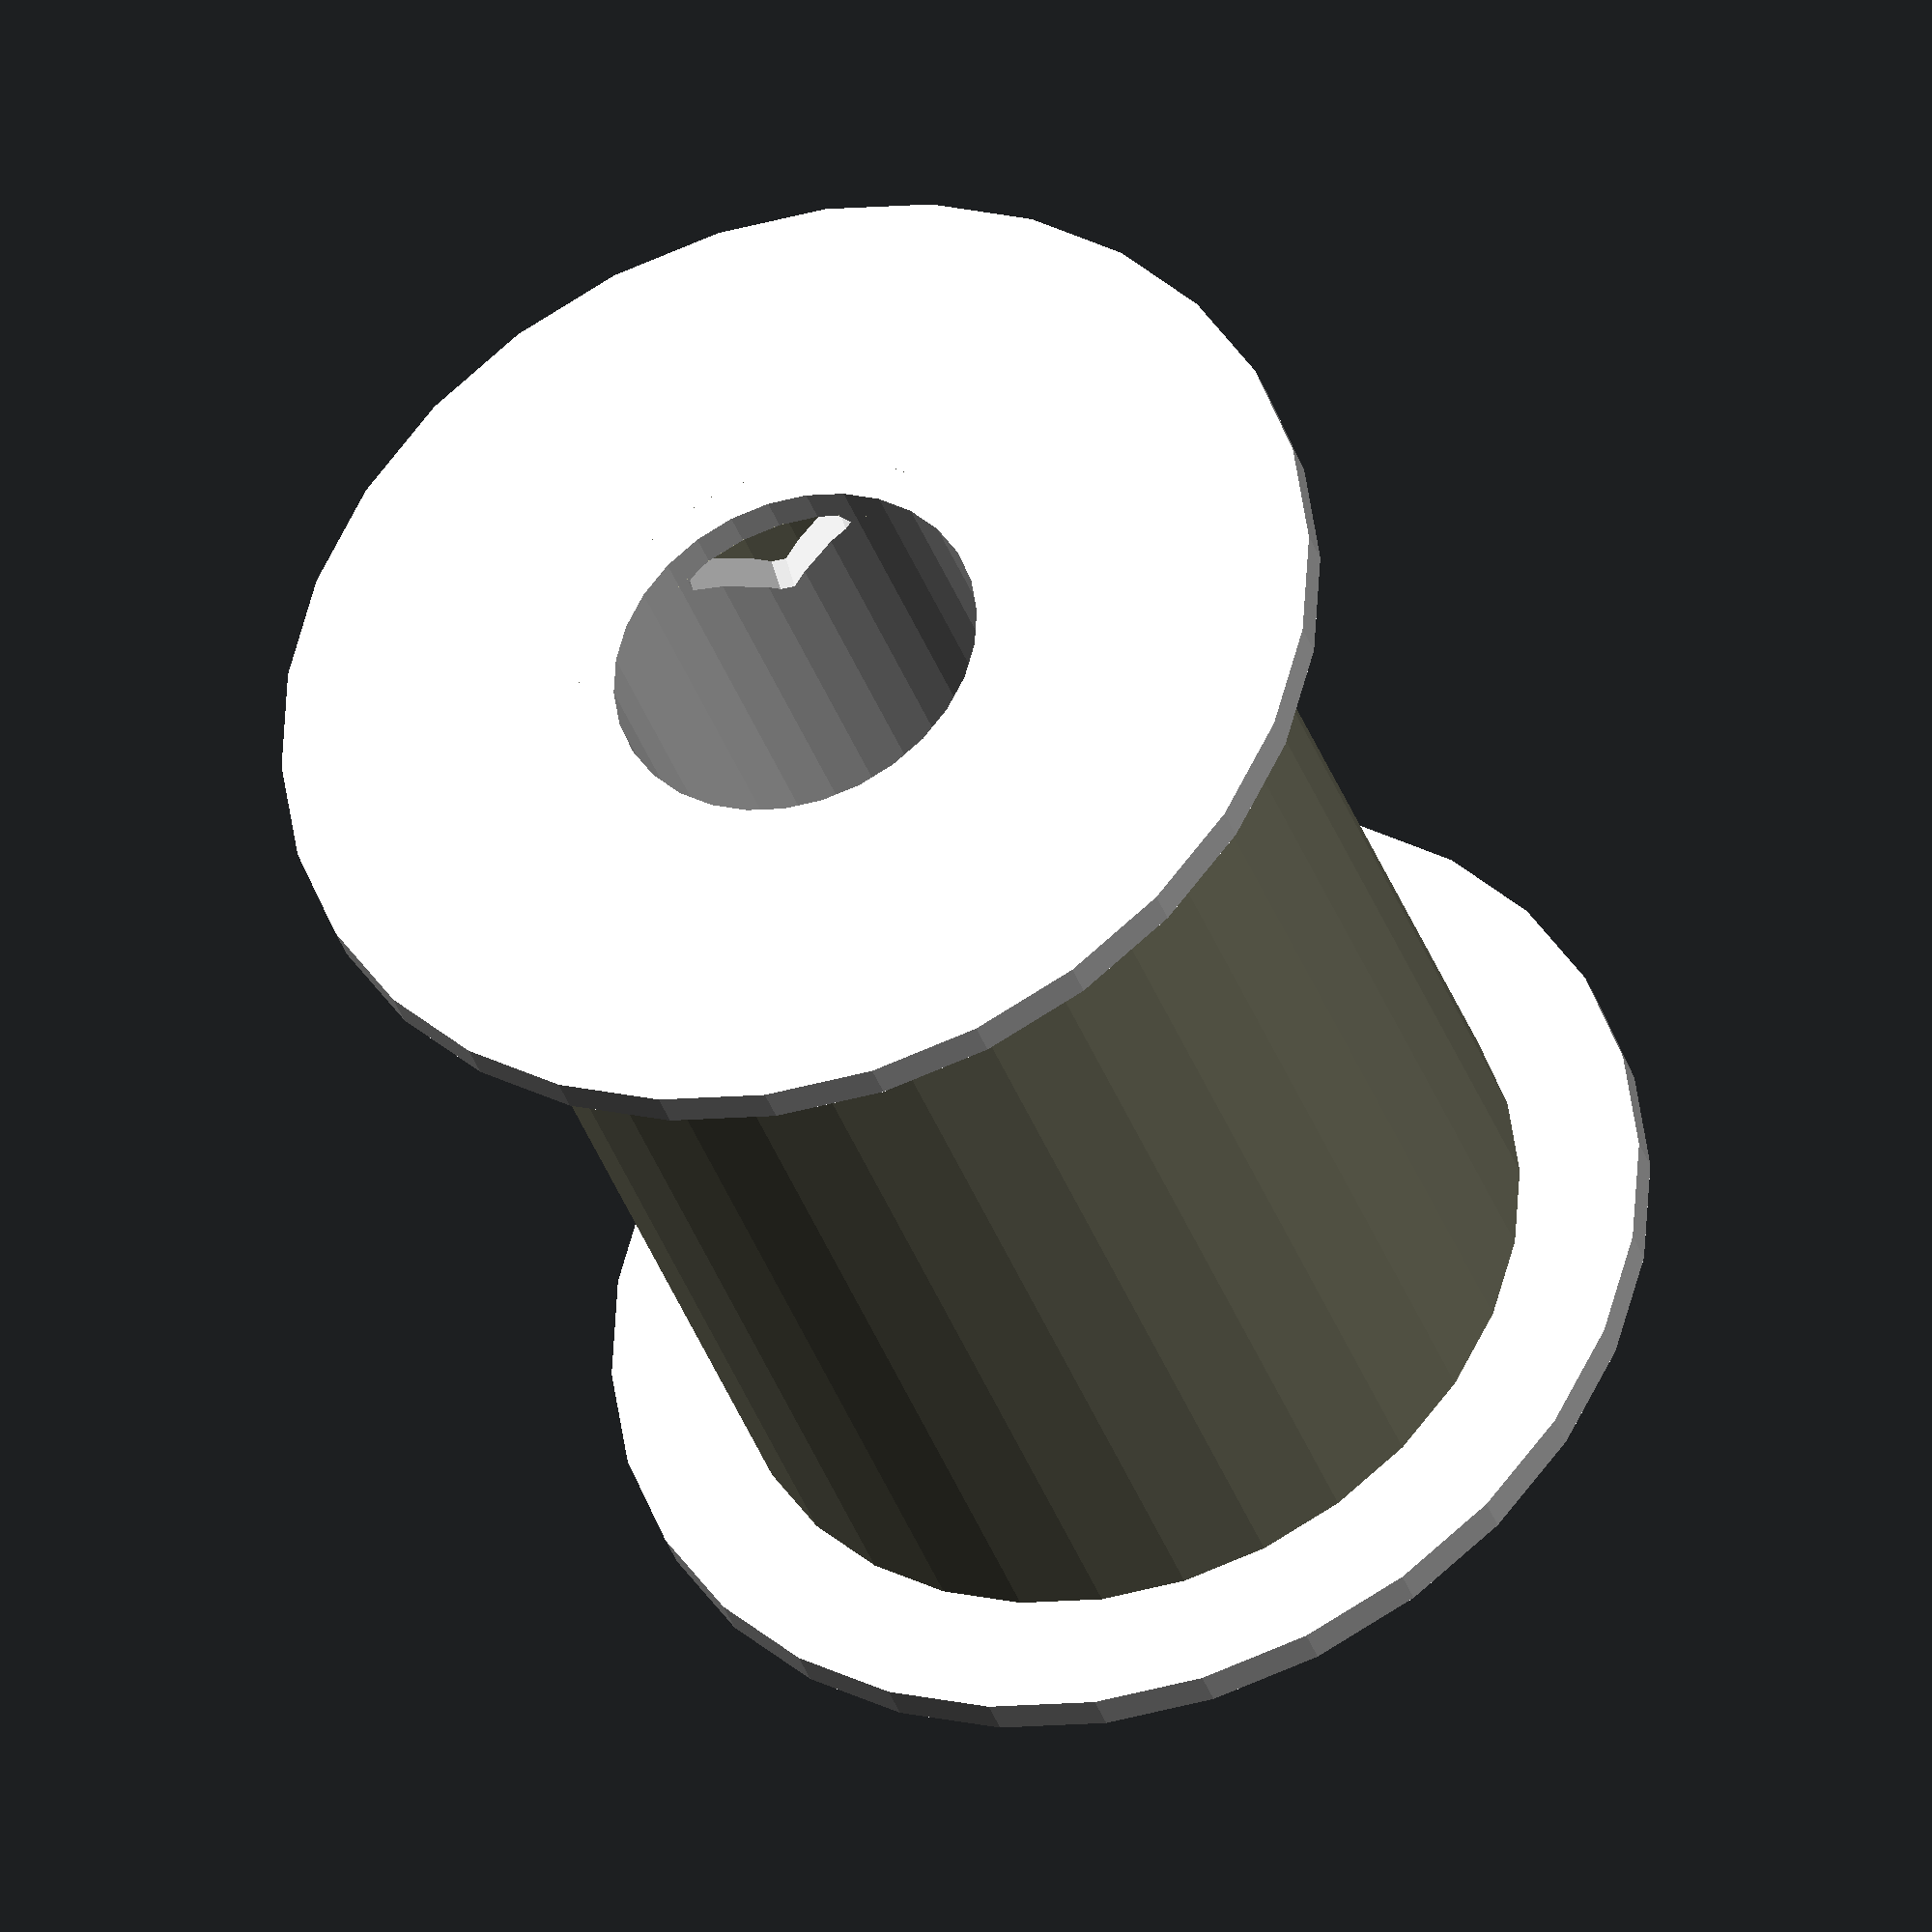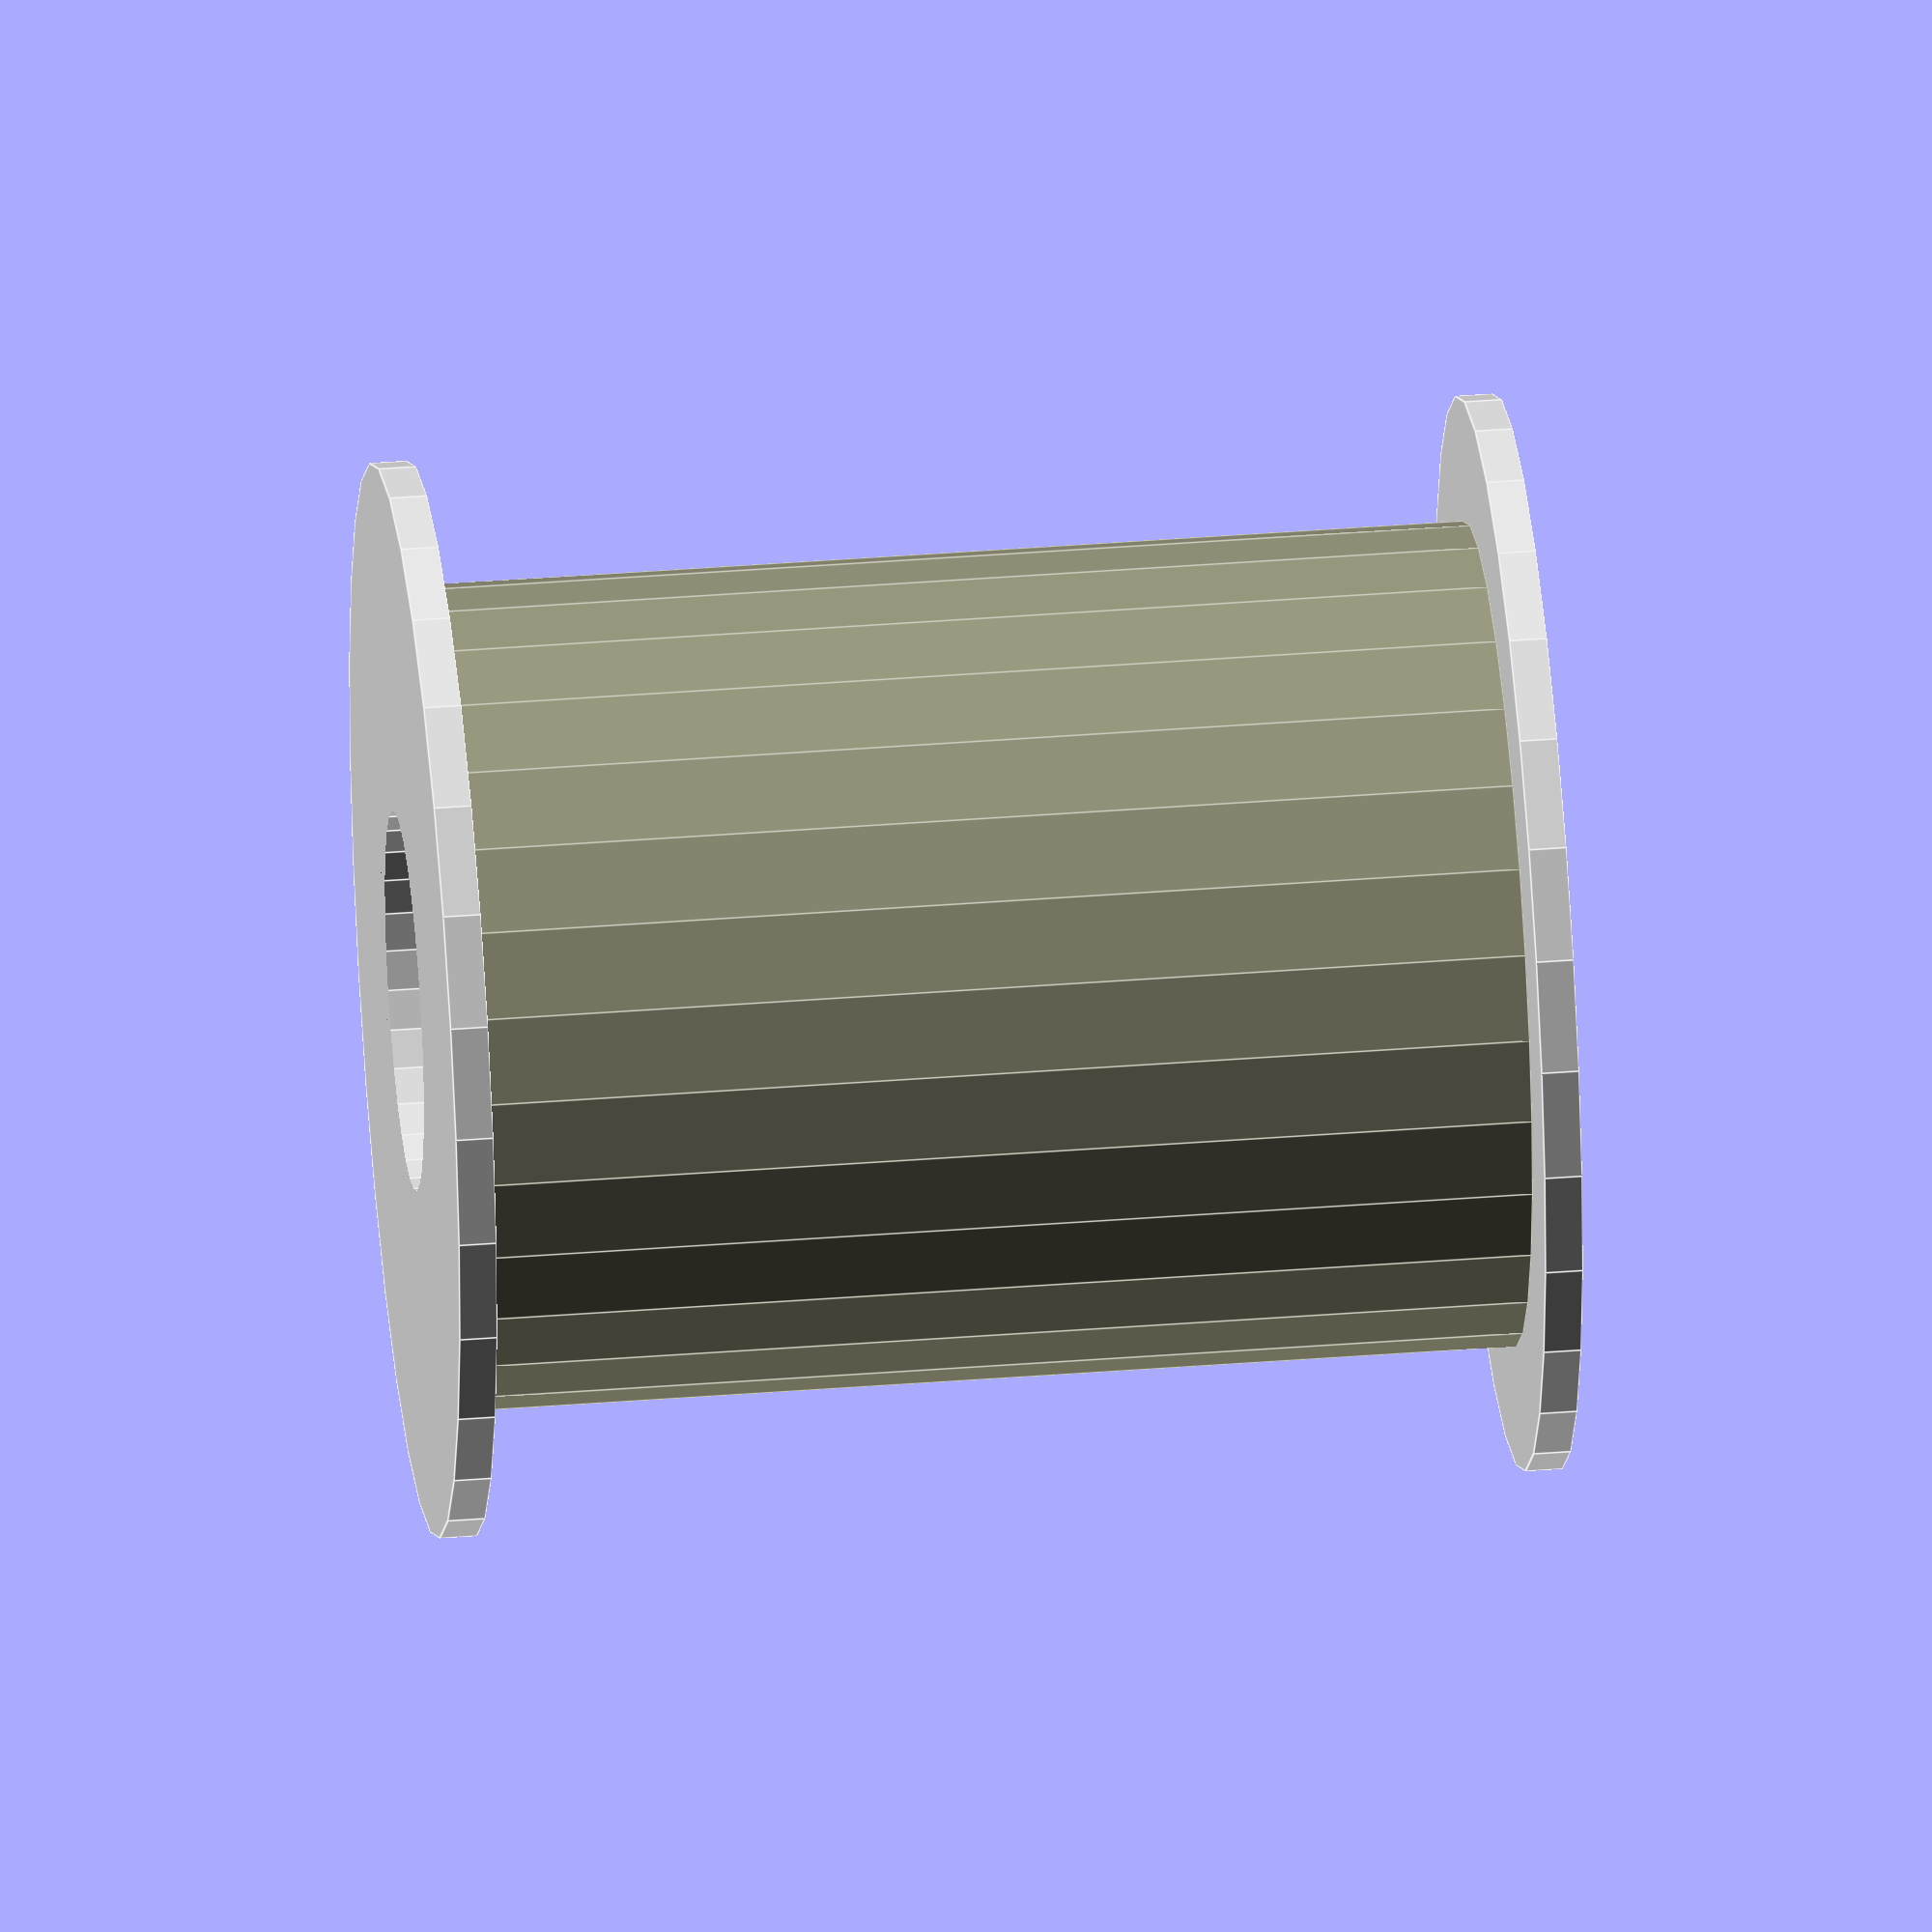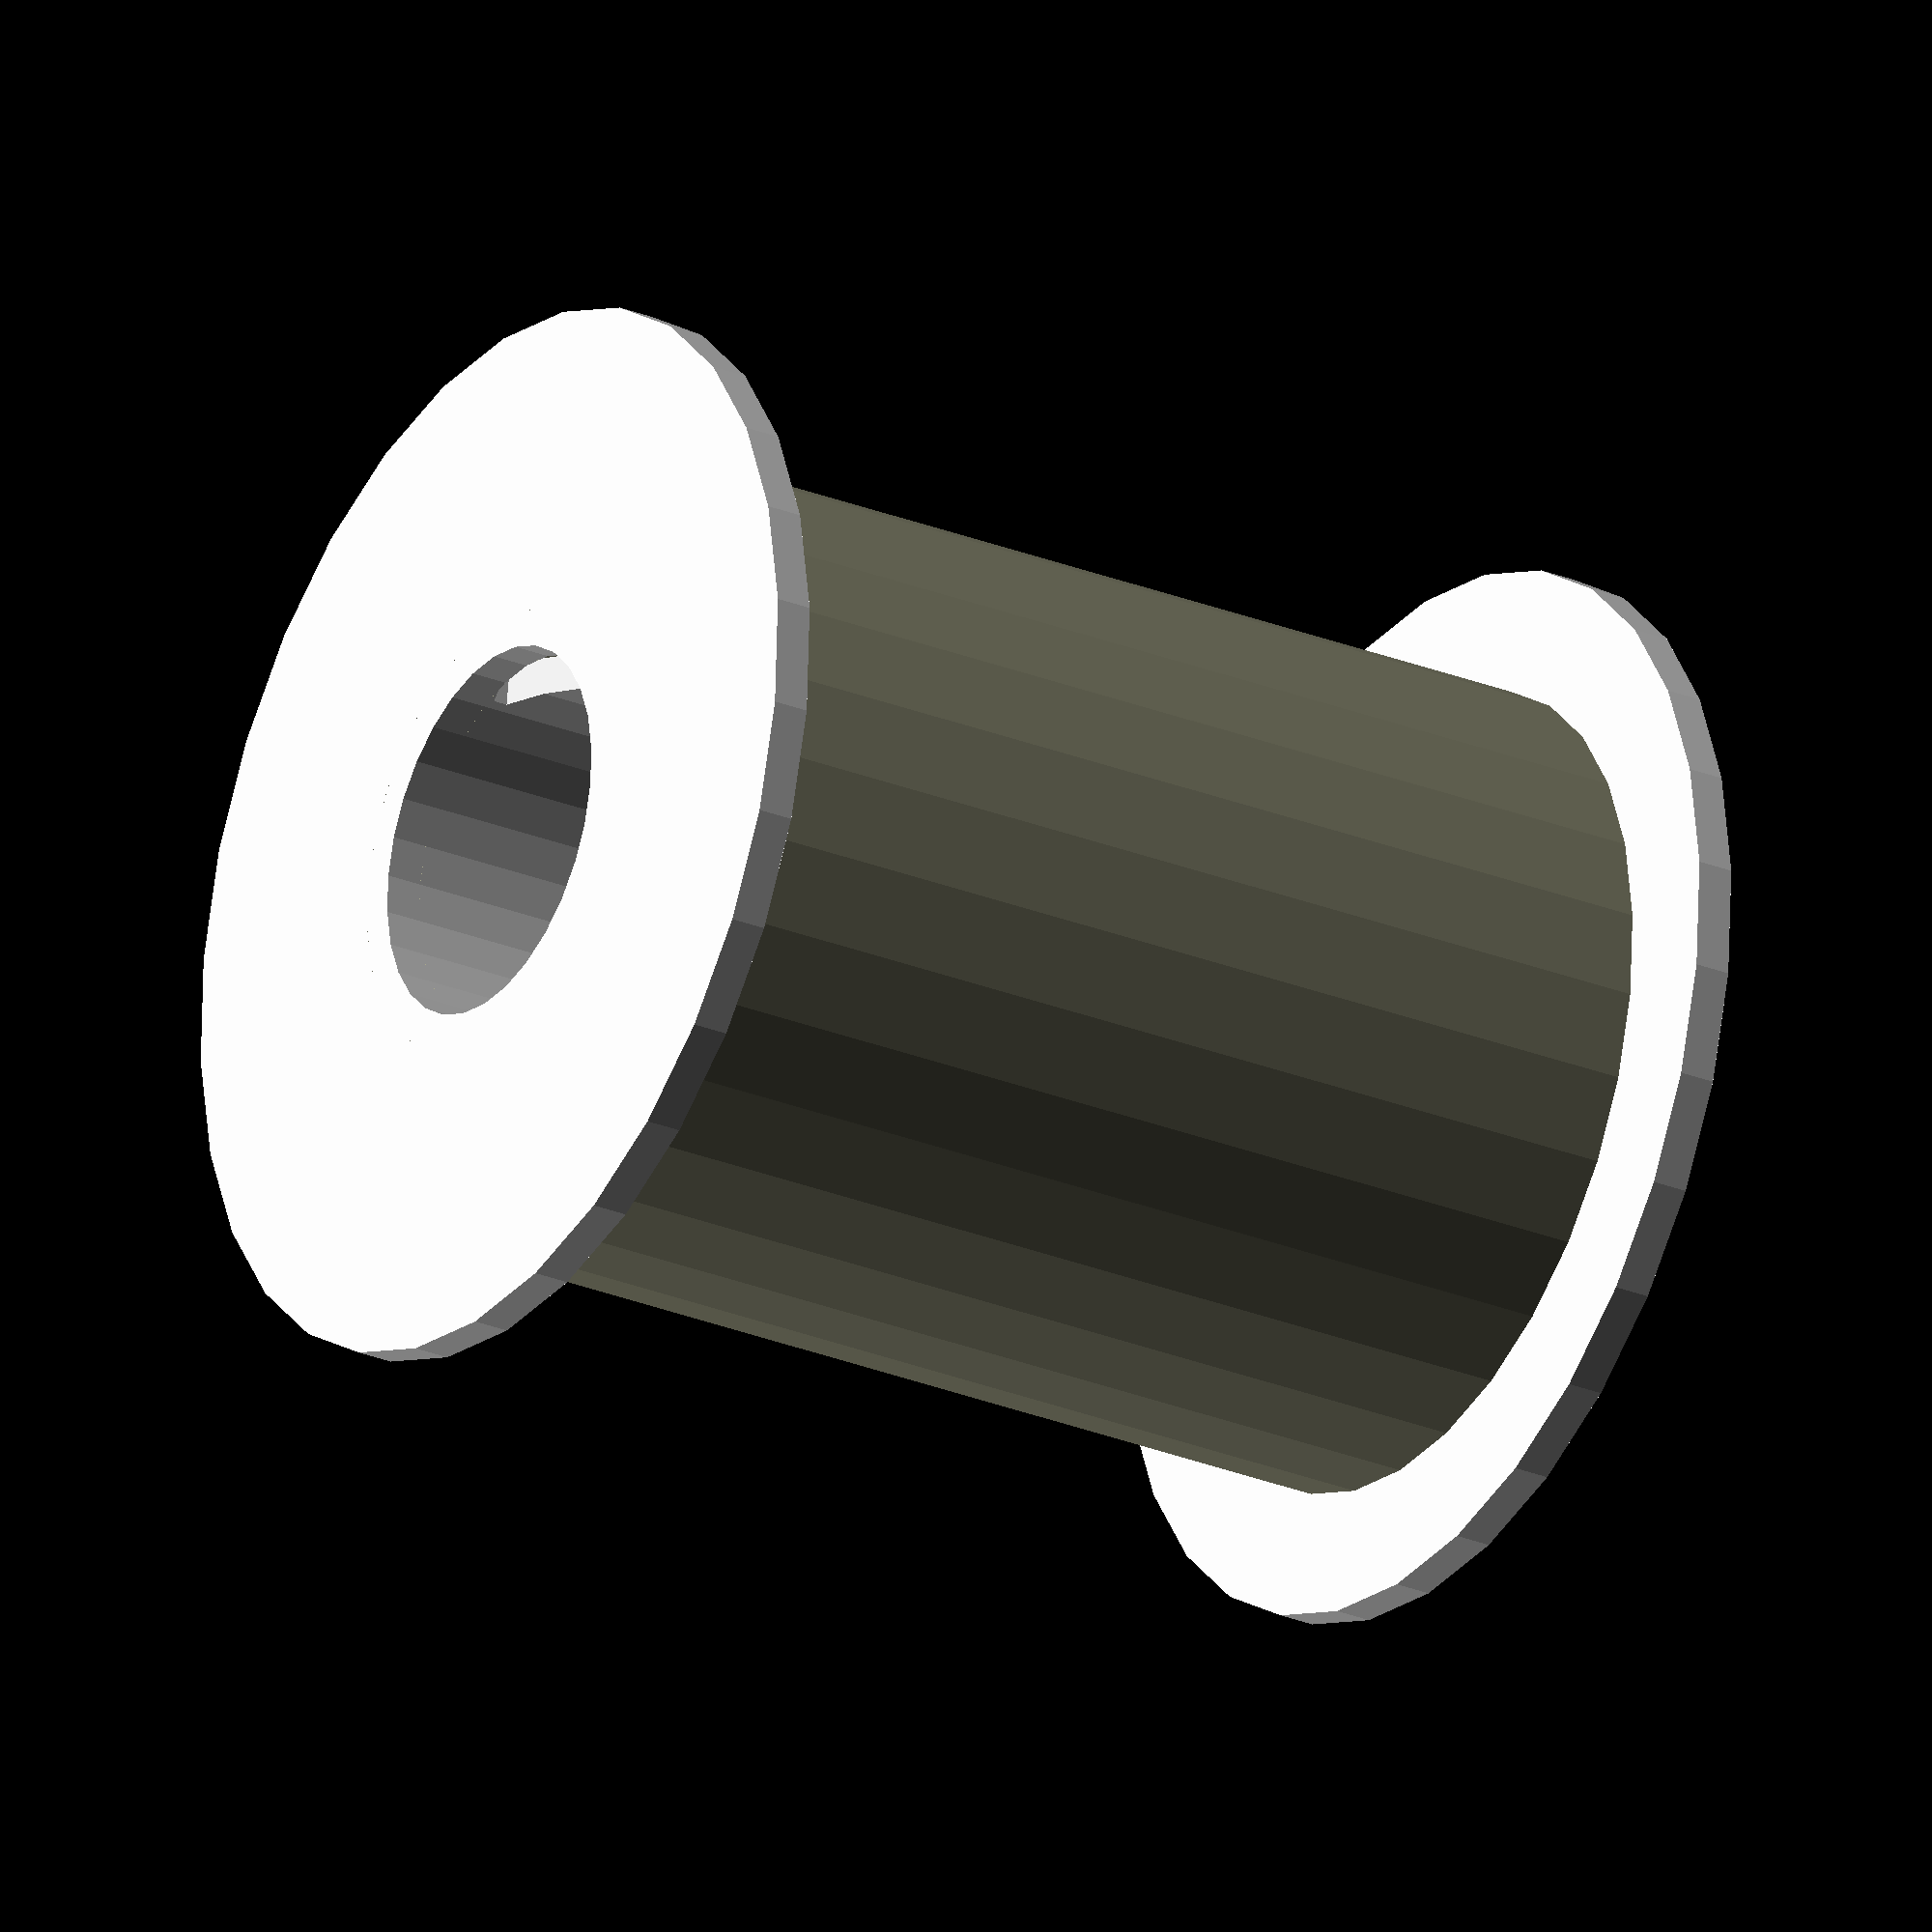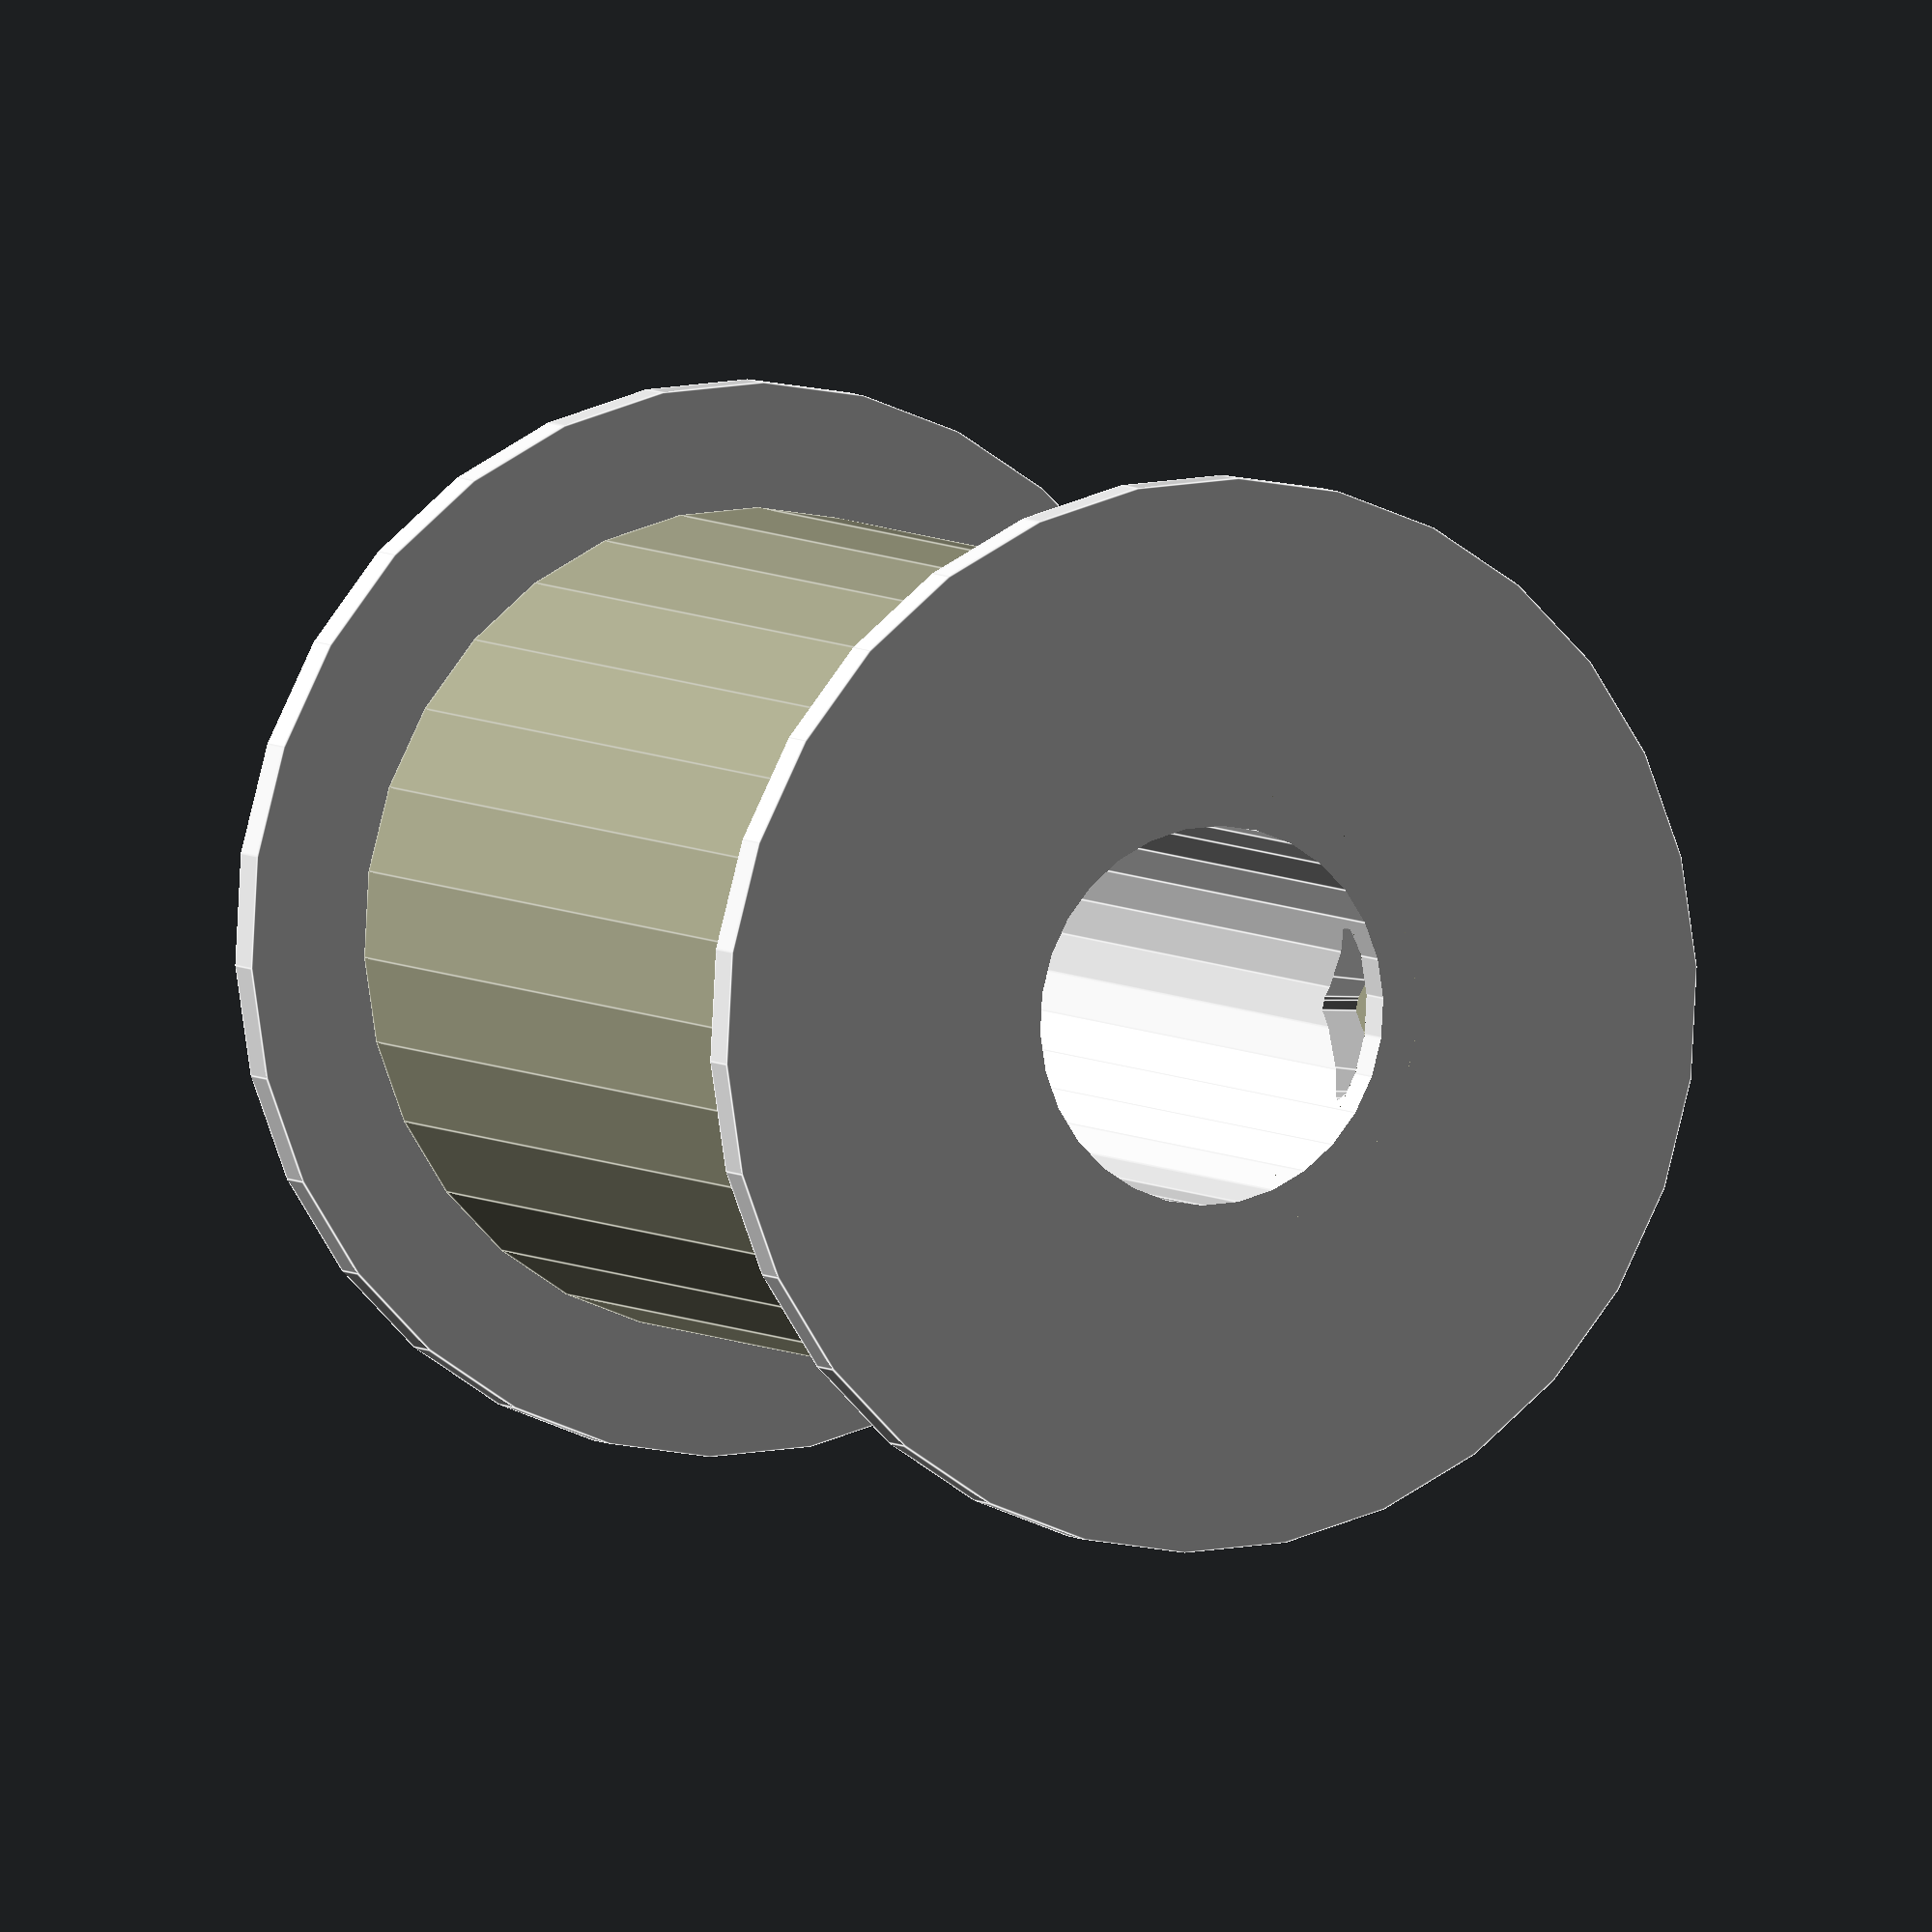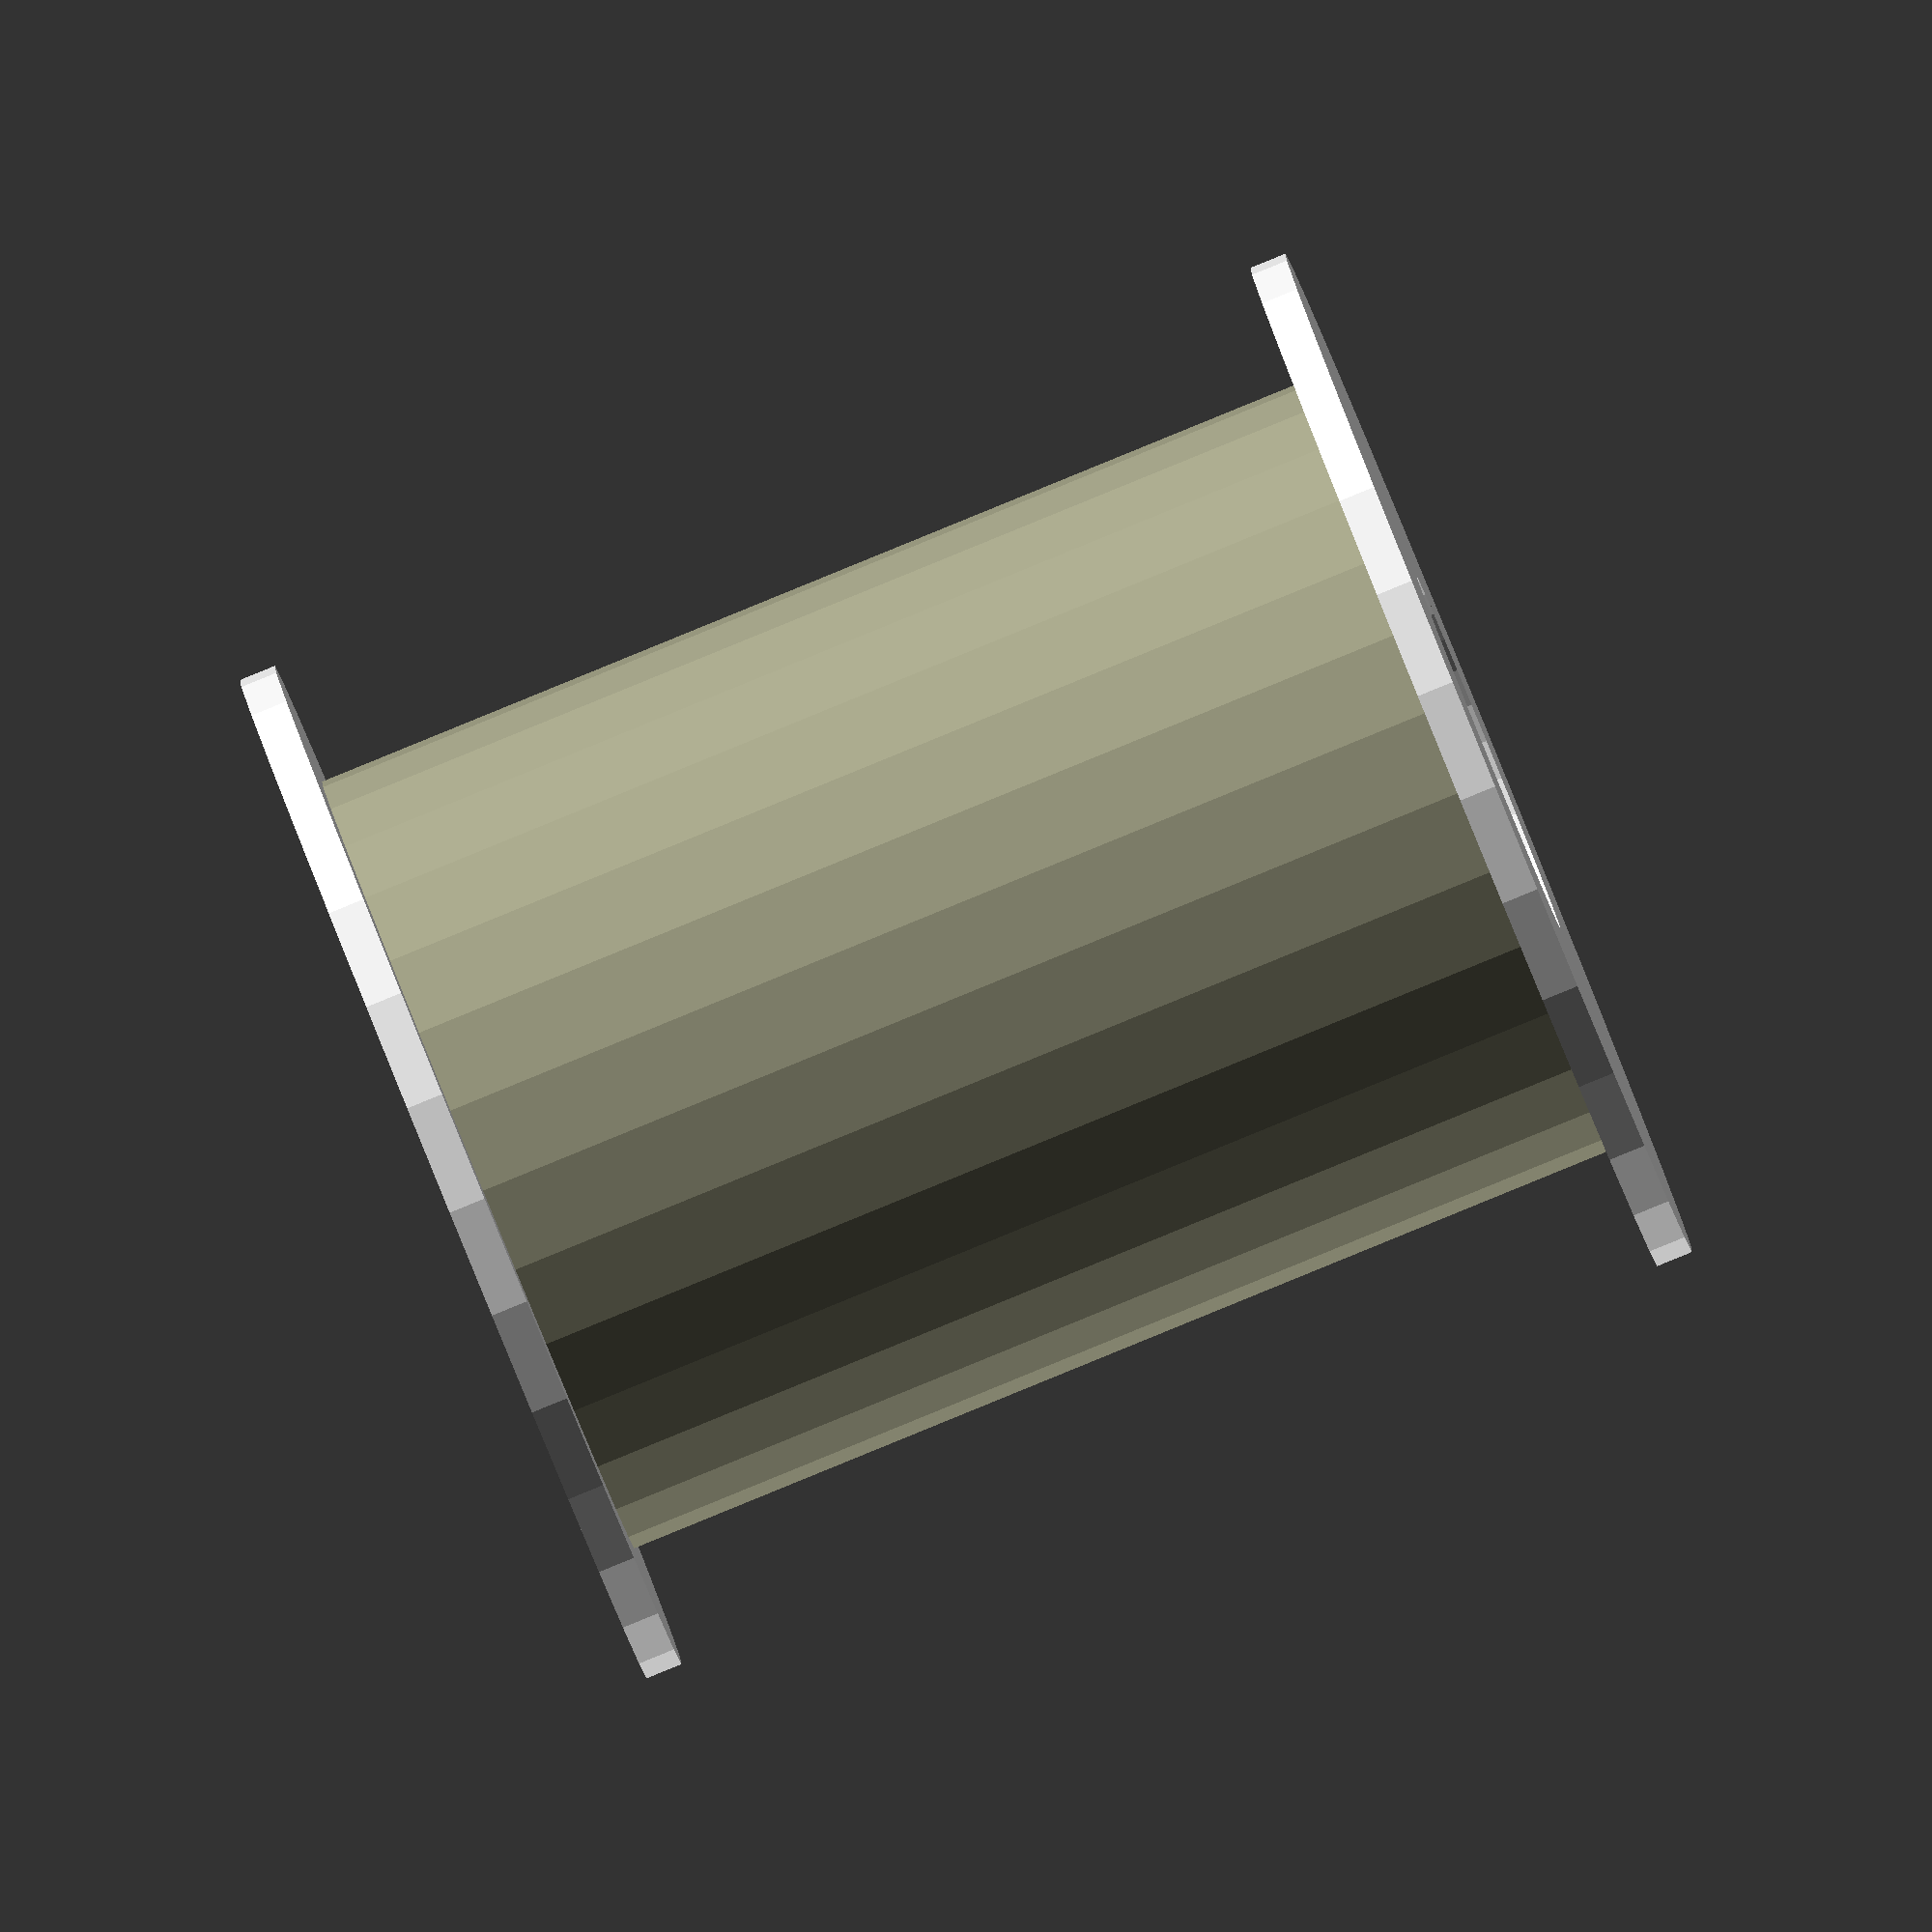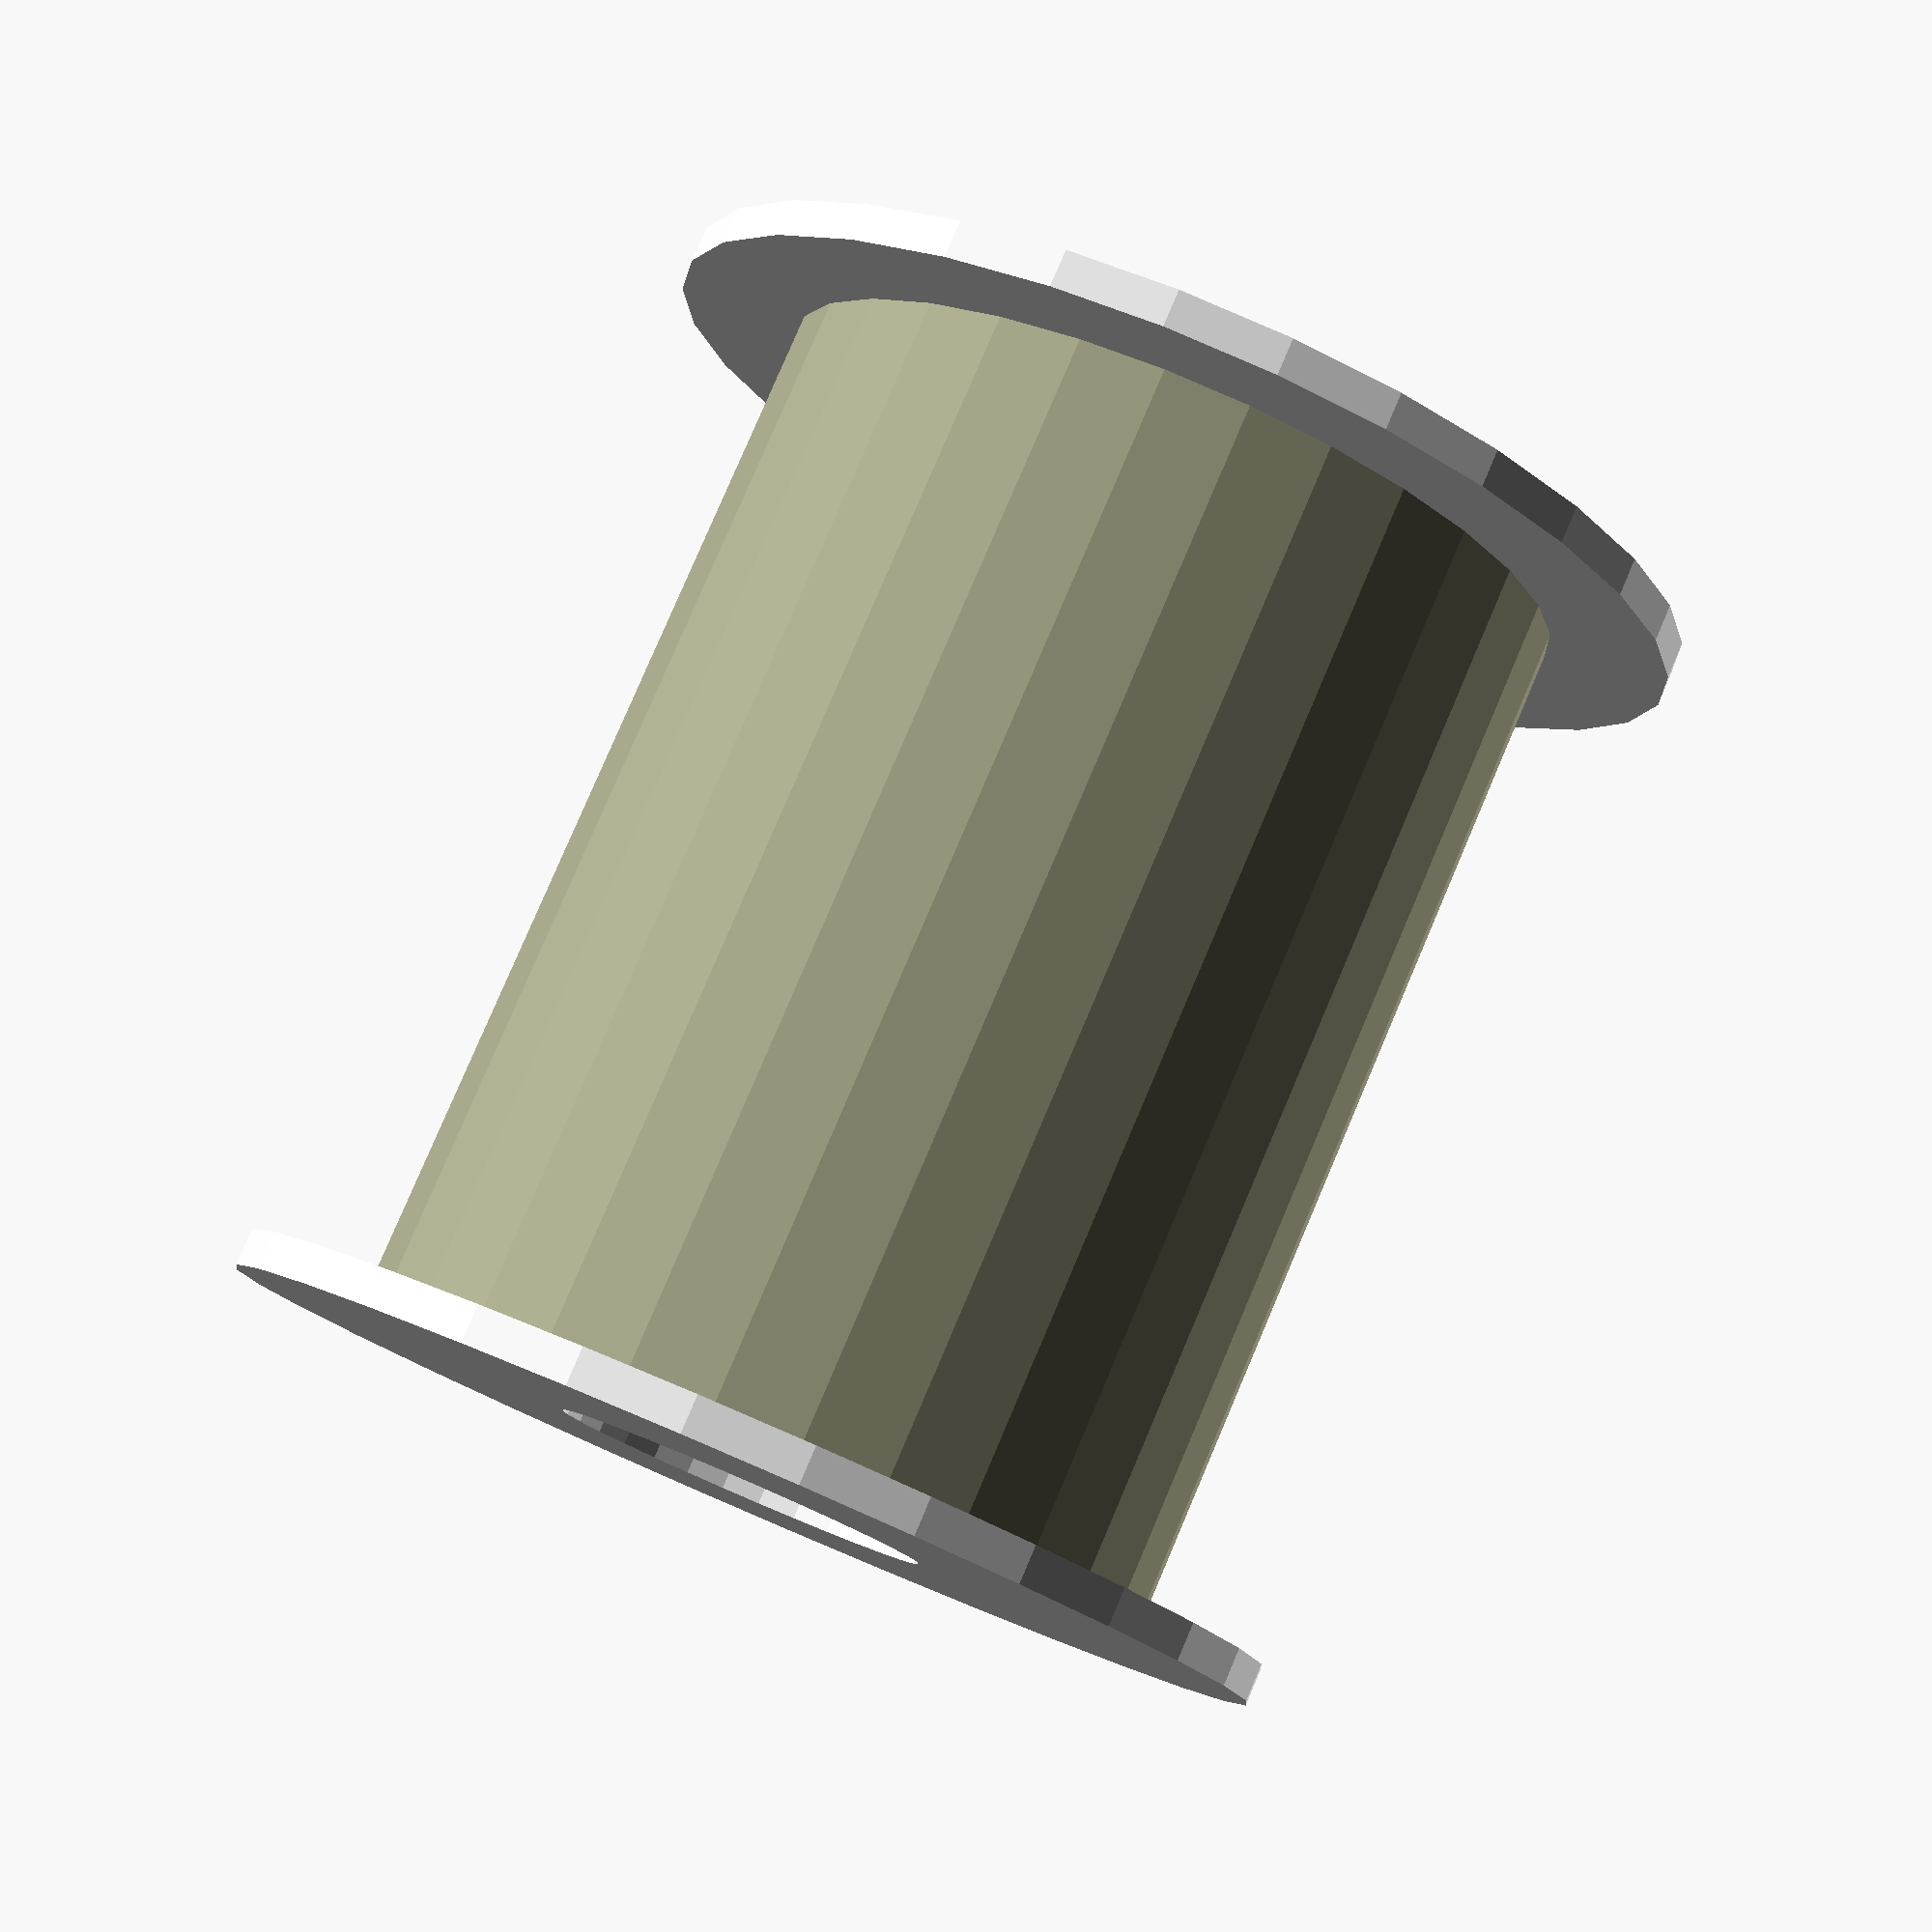
<openscad>
inch = 25.4;

module _solder_spool(h, r, ir, sr, thickness, tr, th) {
	// Spool
	color([.9, .9, .9])
	difference() {
		// Body
		union() {
			cylinder(h = thickness, r = r);

			translate([0, 0, h - thickness])
			cylinder(h = thickness, r = r);

			translate([0, 0, thickness])
			cylinder(h = h - 2*thickness, r = ir + thickness);
		}

		// Cut the hole through the middle
		translate([0, 0, -0.5*inch])
		cylinder(h = h + 1*inch, r = ir);

		// Bottom triangles
		hull() {
			translate([0, 0, thickness + tr + th])
			rotate([90, 0, 0])
			cylinder(r = tr, h = 2*ir + 1*inch, center = true);

			translate([th, 0, thickness + tr])
			rotate([90, 0, 0])
			cylinder(r = tr, h = 2*ir + 1*inch, center = true);

			translate([-th, 0, thickness + tr])
			rotate([90, 0, 0])
			cylinder(r = tr, h = 2*ir + 1*inch, center = true);
		}

		// Top triangles
		hull() {
			translate([0, 0, h - thickness - tr - th])
			rotate([90, 0, 0])
			cylinder(r = tr, h = 2*ir + 1*inch, center = true);

			translate([th, 0, h - thickness - tr])
			rotate([90, 0, 0])
			cylinder(r = tr, h = 2*ir + 1*inch, center = true);

			translate([-th, 0, h - thickness - tr])
			rotate([90, 0, 0])
			cylinder(r = tr, h = 2*ir + 1*inch, center = true);
		}
	}

	// Solder
	color([.6, .6, .5])
	difference() {
		translate([0, 0, thickness])
		cylinder(h = h - 2*thickness, r = sr);

		translate([0, 0, -0.5*inch])
		cylinder(h = h + 1*inch, r = ir + thickness);
	}
}

module solder_spool(h = 2.25*inch, r = 1.075*inch, ir = 0.38*inch,
                    sr = -3735928559, thickness = 0.075*inch, tr = 0.025*inch,
                    th = 0.15*inch, center = false) {
	default_sr = sqrt(r*r/2 + (ir+thickness)*(ir+thickness)/2);
	if (center) {
		translate([0, 0, -h/2]) {
			if (sr == -3735928559) {
				_solder_spool(h = h, r = r, ir = ir, sr = default_sr,
				              thickness = thickness, tr = tr, th = th);
			} else {
				_solder_spool(h = h, r = r, ir = ir, sr = sr,
				              thickness = thickness, tr = tr, th = th);
			}
		}
	} else {
		if (sr == -3735928559) {
			_solder_spool(h = h, r = r, ir = ir, sr = default_sr,
			              thickness = thickness, tr = tr, th = th);
		} else {
			_solder_spool(h = h, r = r, ir = ir, sr = sr,
			              thickness = thickness, tr = tr, th = th);
		}
	}
}

solder_spool();

</openscad>
<views>
elev=35.7 azim=345.4 roll=17.6 proj=o view=solid
elev=143.3 azim=254.5 roll=95.9 proj=o view=edges
elev=26.7 azim=171.2 roll=237.6 proj=o view=solid
elev=174.4 azim=266.8 roll=25.8 proj=o view=edges
elev=268.1 azim=67.8 roll=67.8 proj=o view=solid
elev=99.8 azim=57.2 roll=336.9 proj=p view=wireframe
</views>
